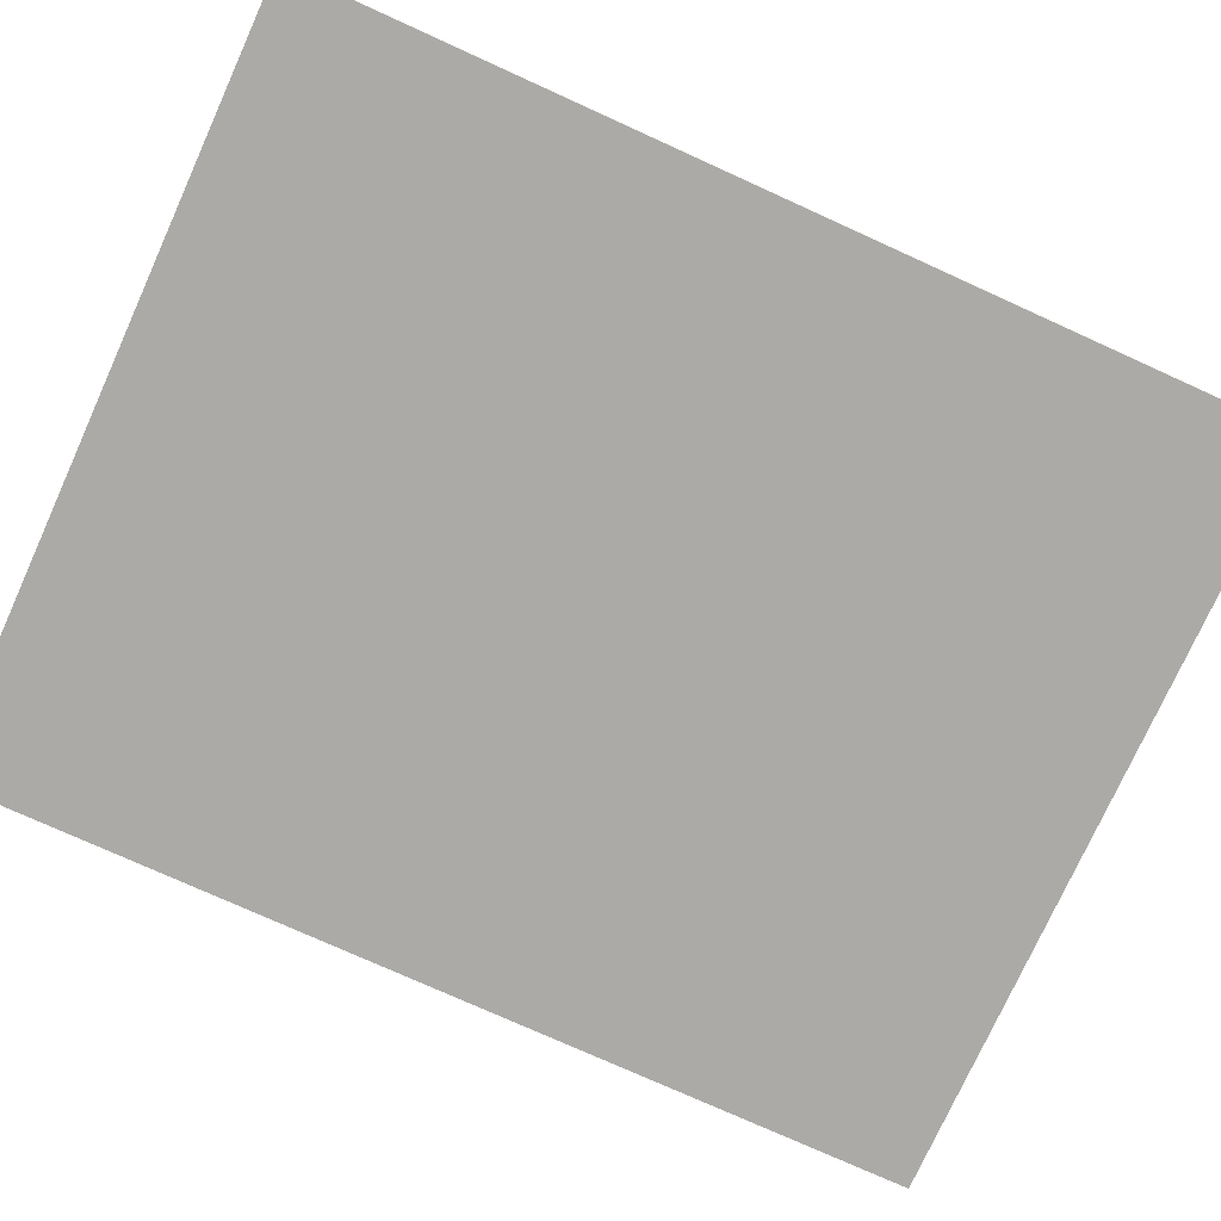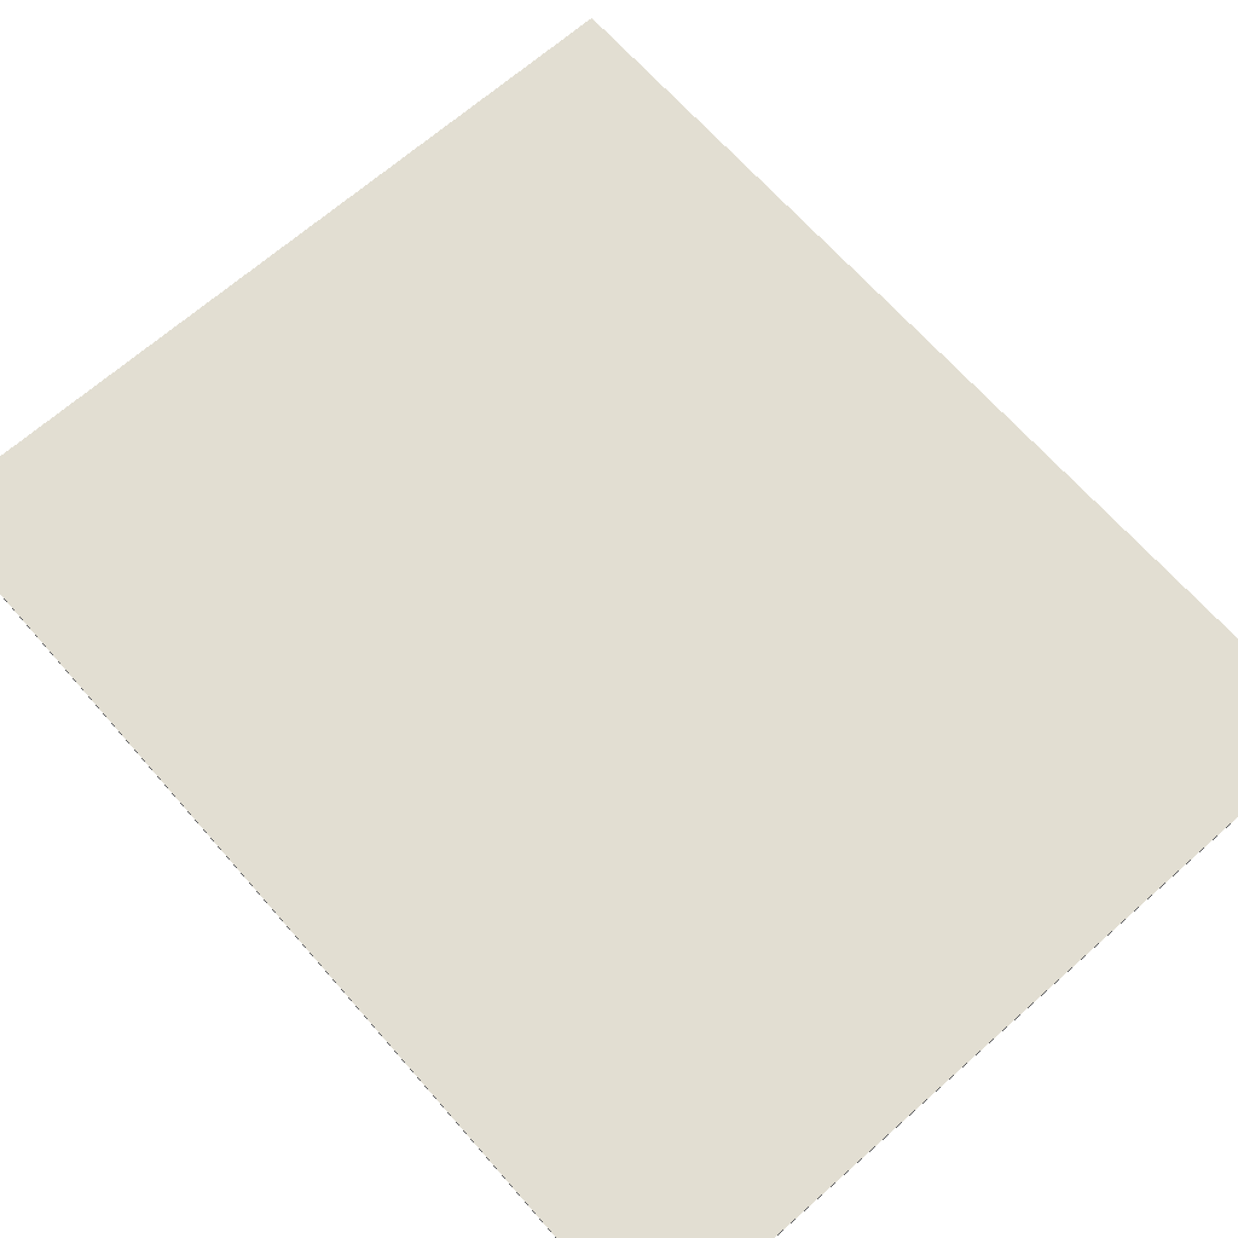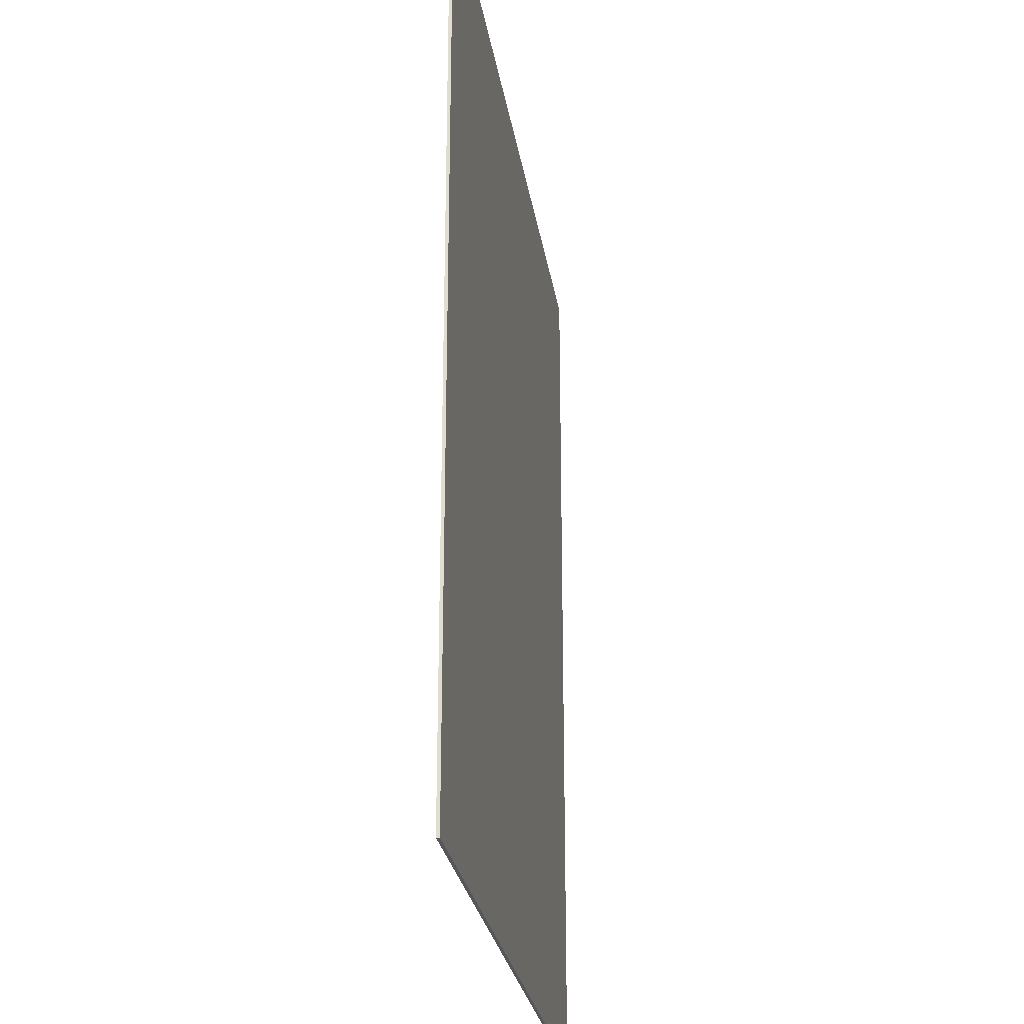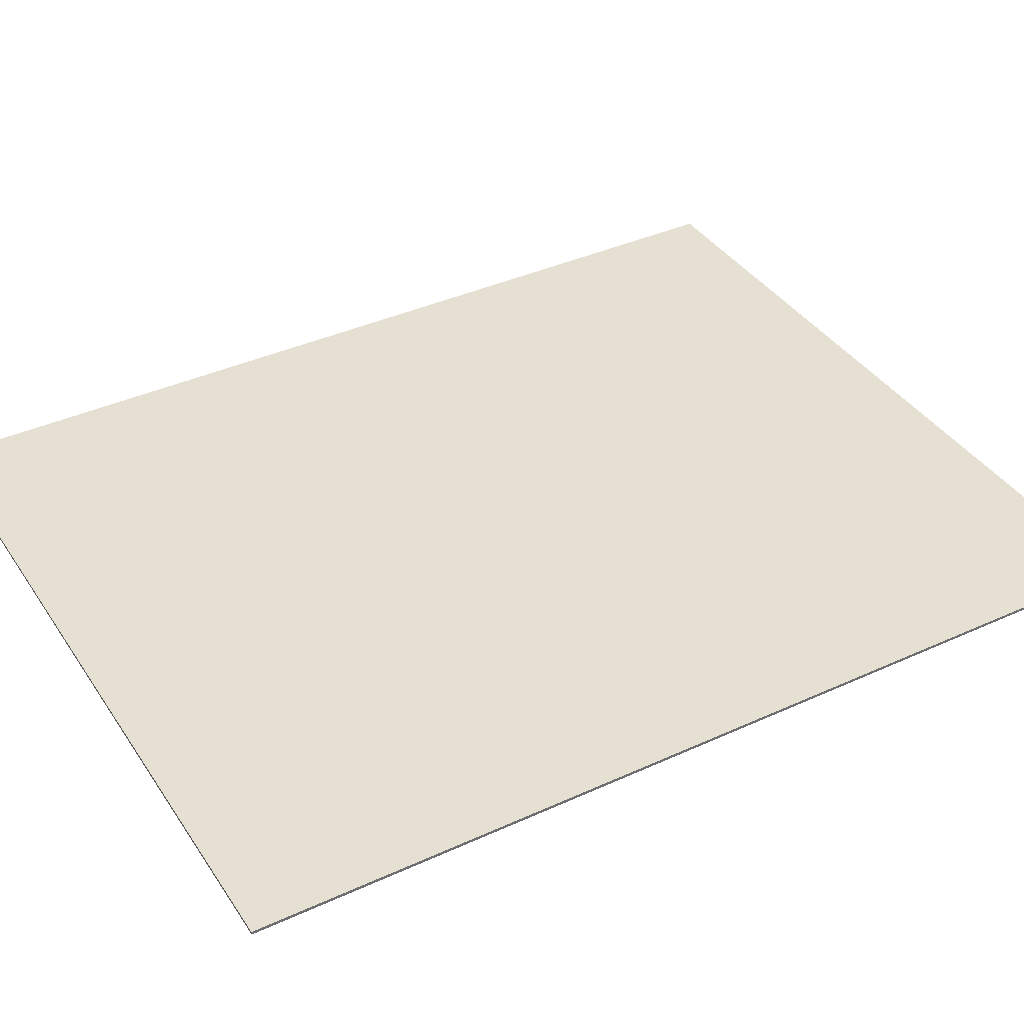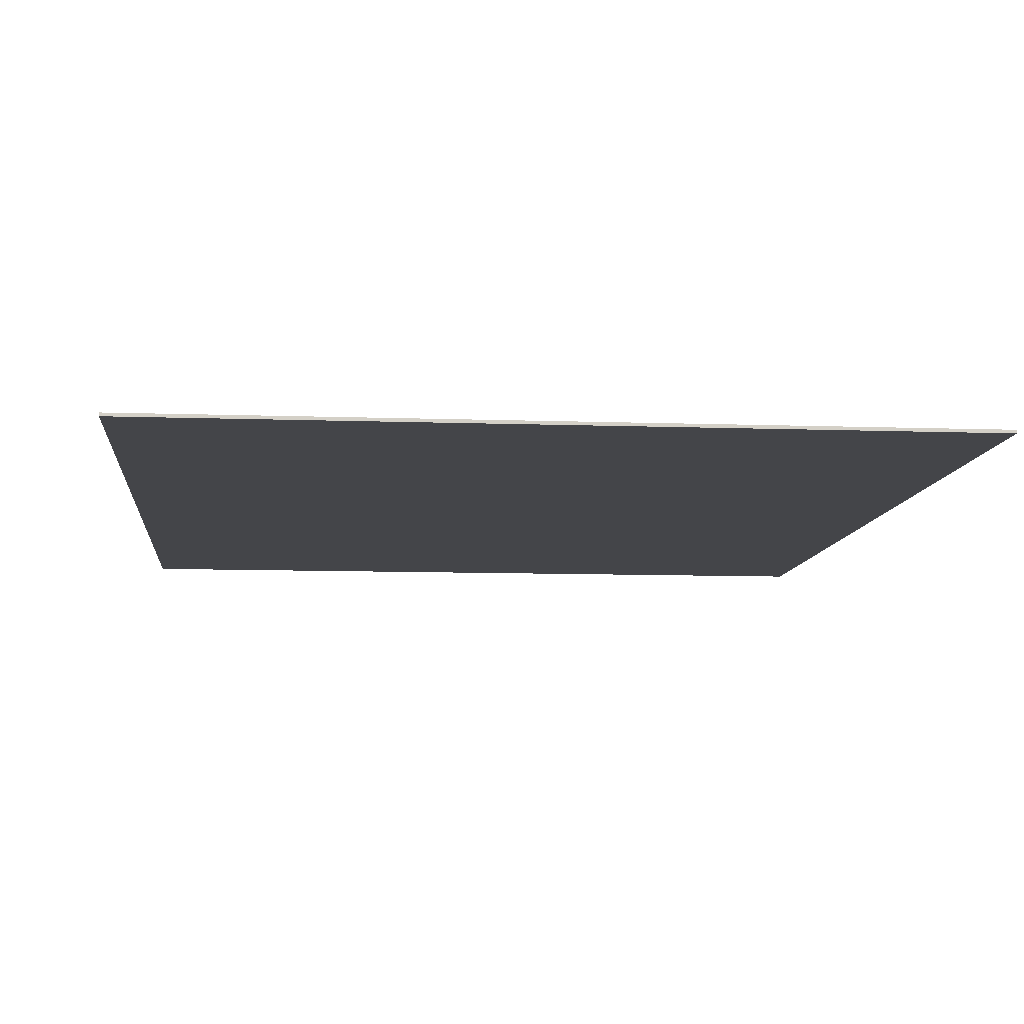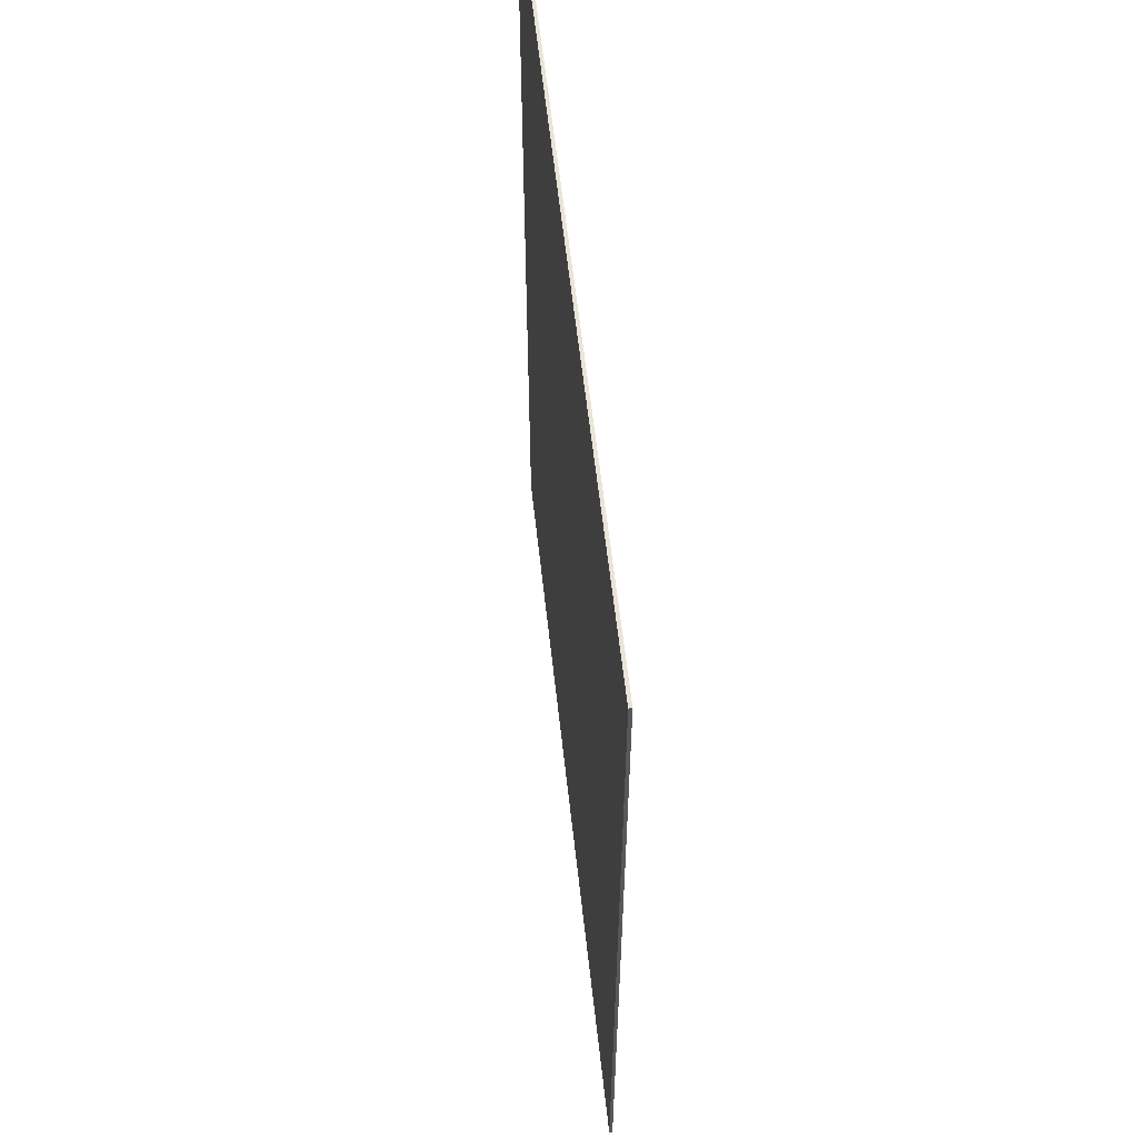
<metadata>
{"format":"obj","ext":"obj","renderer":"f3d","projection":"perspective","resolution":1024,"background":"white","views":[{"elev":-76.1,"azim":-114.4,"up":"+Y"},{"elev":67.8,"azim":-41.4,"up":"+Y"},{"elev":-26.5,"azim":-81.3,"up":"+Z"},{"elev":38.4,"azim":-120.0,"up":"+Y"},{"elev":-9.0,"azim":-5.5,"up":"+Y"},{"elev":60.2,"azim":-96.3,"up":"+Z"}]}
</metadata>
<code>
g default
v -5.73 0.000987 6.974
v 5.597 0.000987 6.974
v -5.73 0.04747 6.974
v 5.597 0.04747 6.974
v -5.73 0.04747 -7.016
v 5.597 0.04747 -7.016
v -5.73 0.000987 -7.016
v 5.597 0.000987 -7.016
g pCube1
f 1 2 4 3
f 3 4 6 5
f 5 6 8 7
f 7 8 2 1
f 2 8 6 4
f 7 1 3 5

</code>
